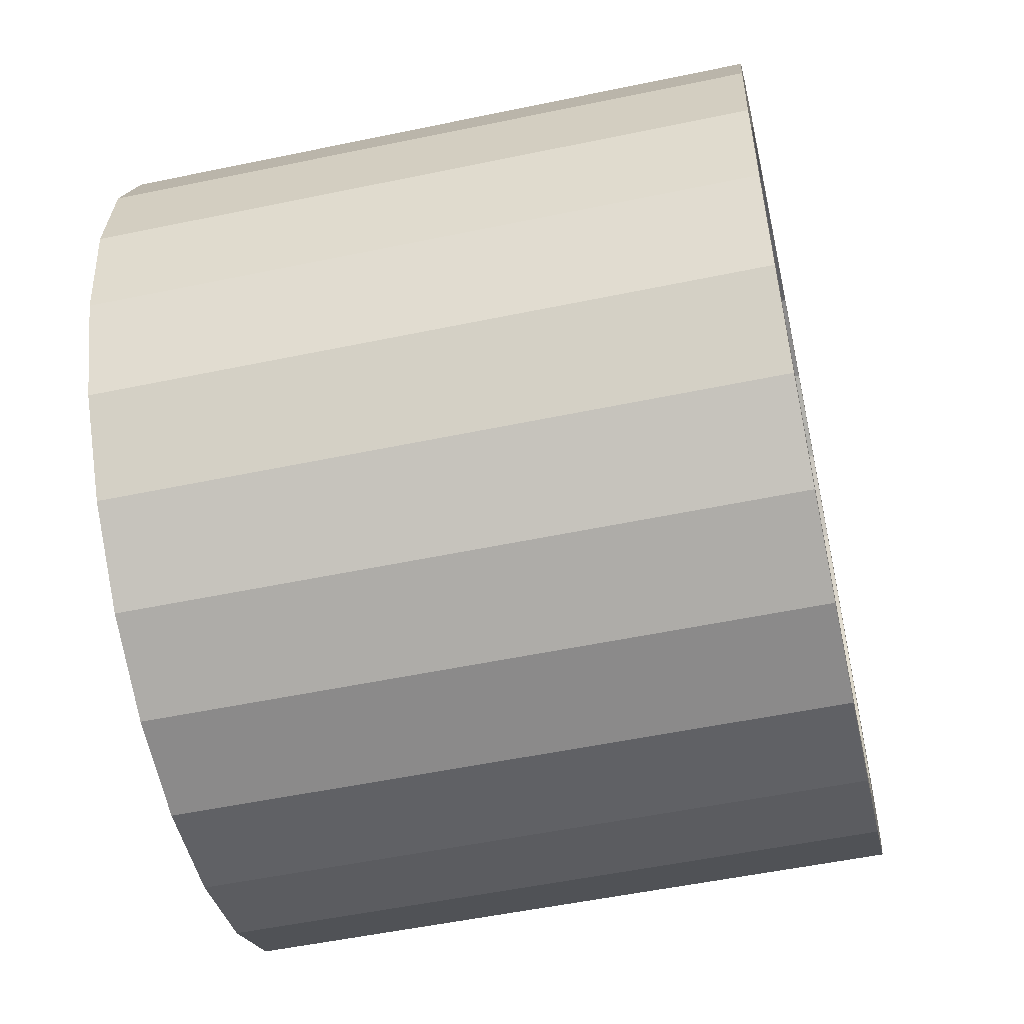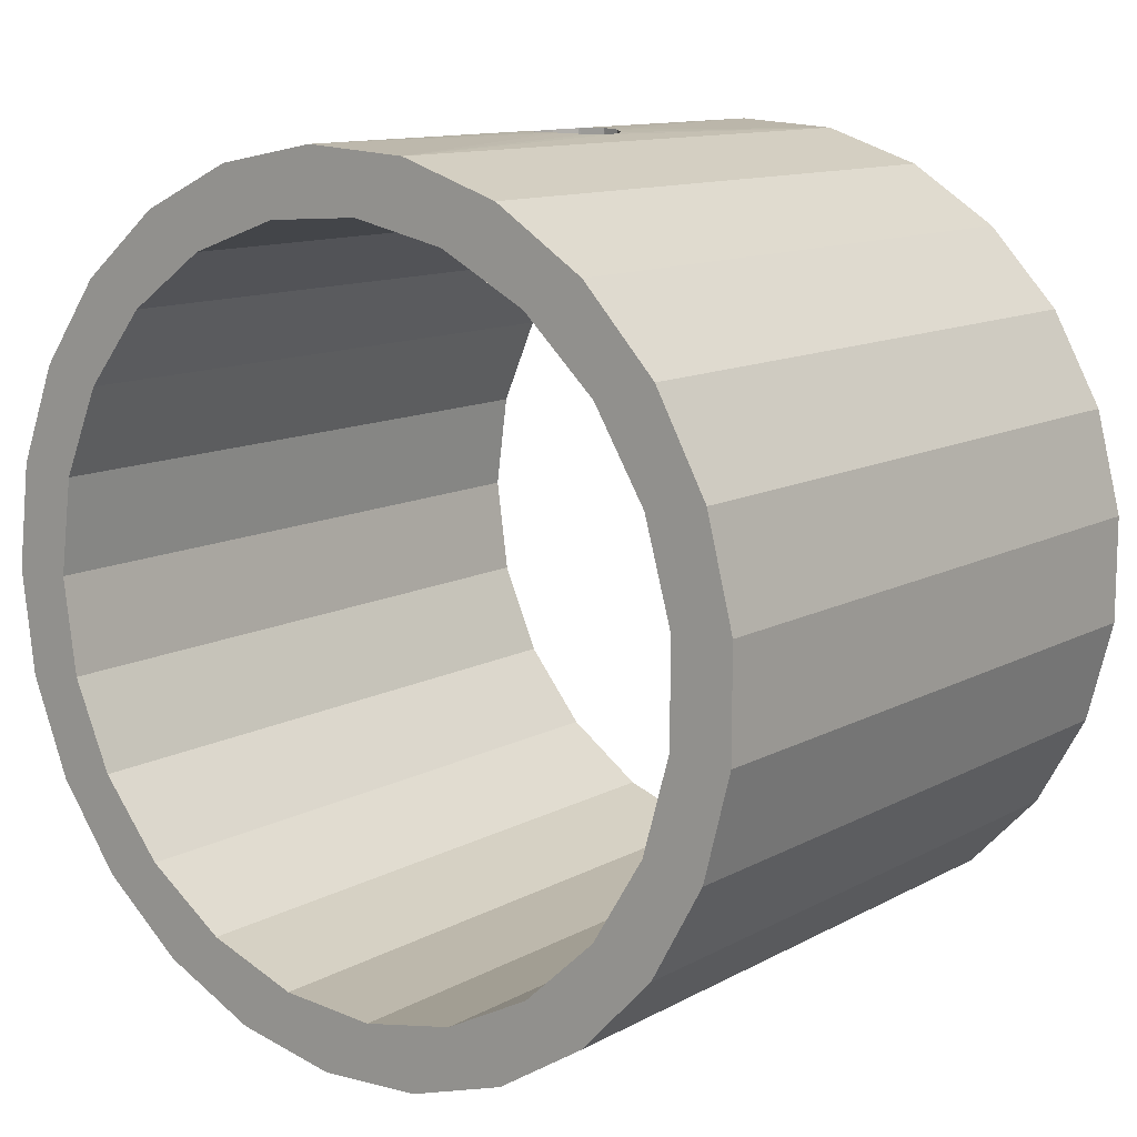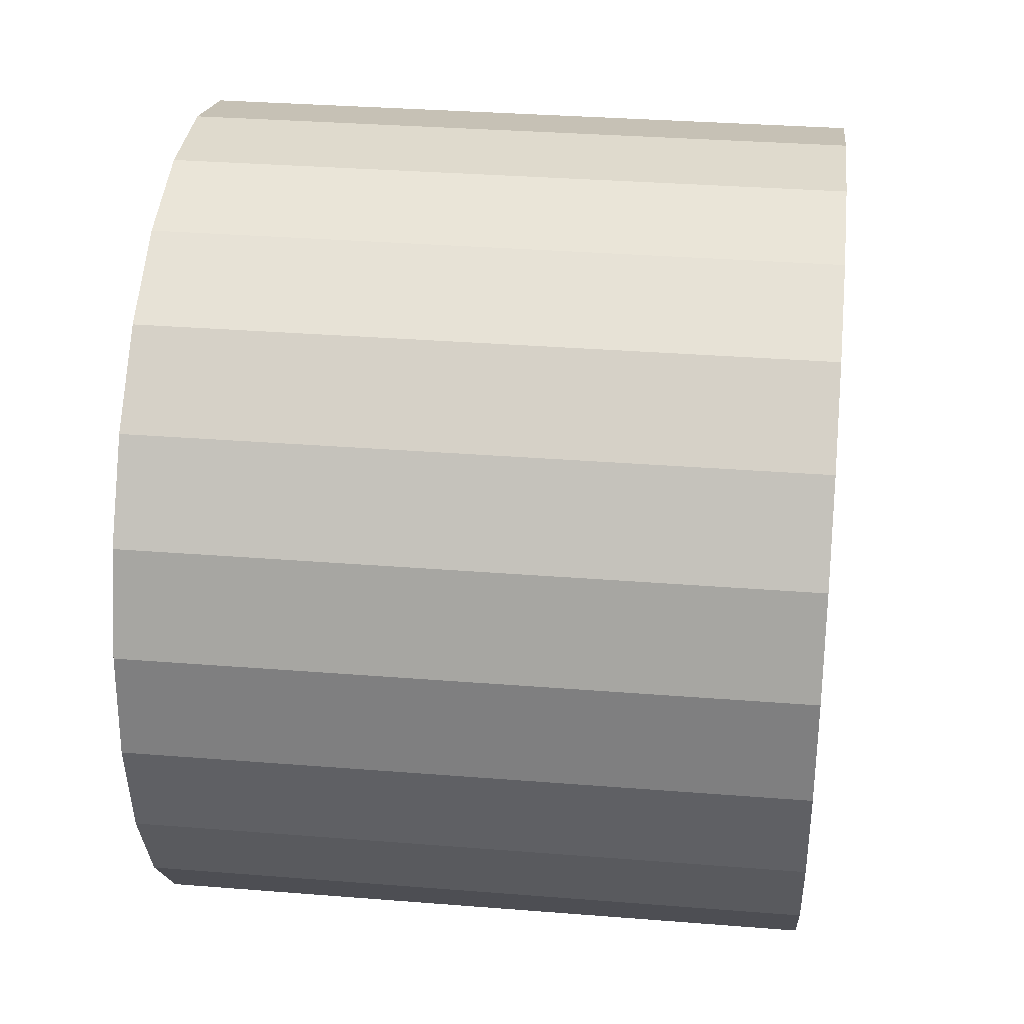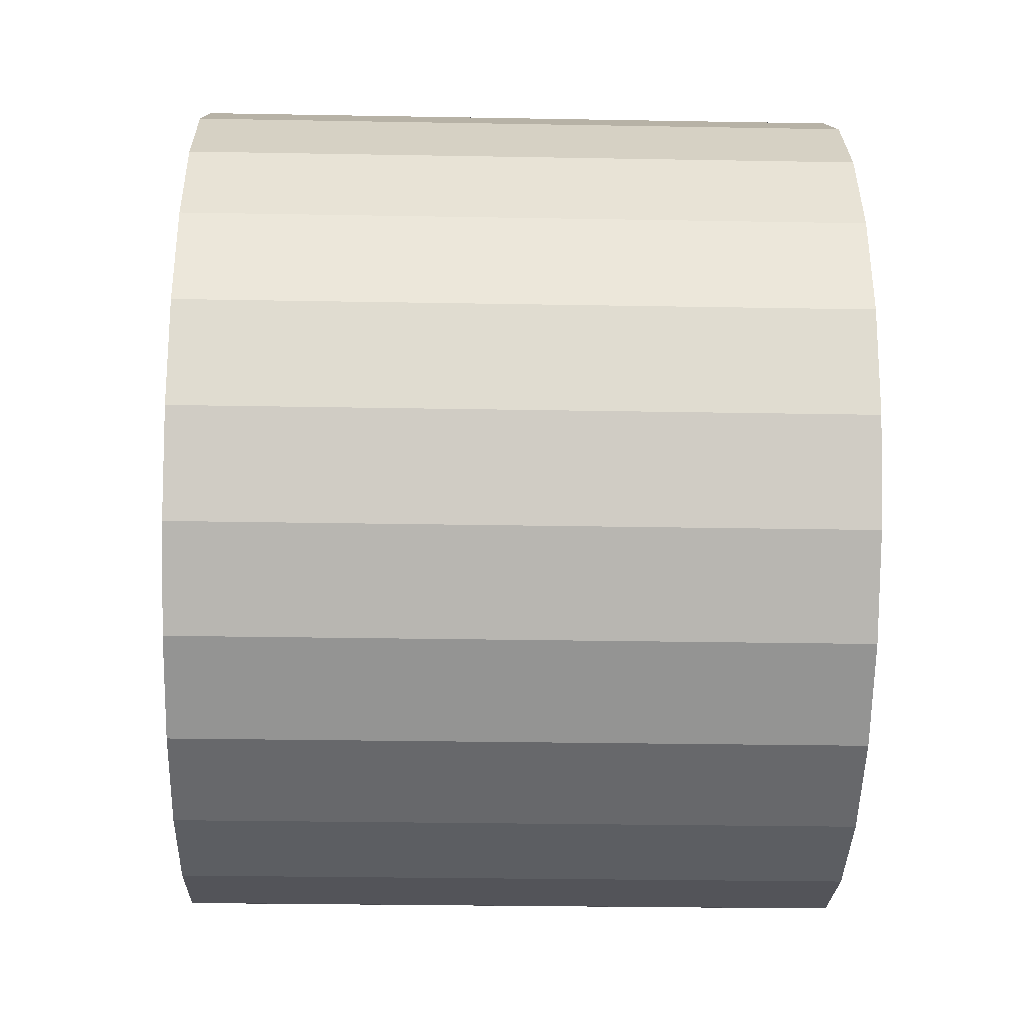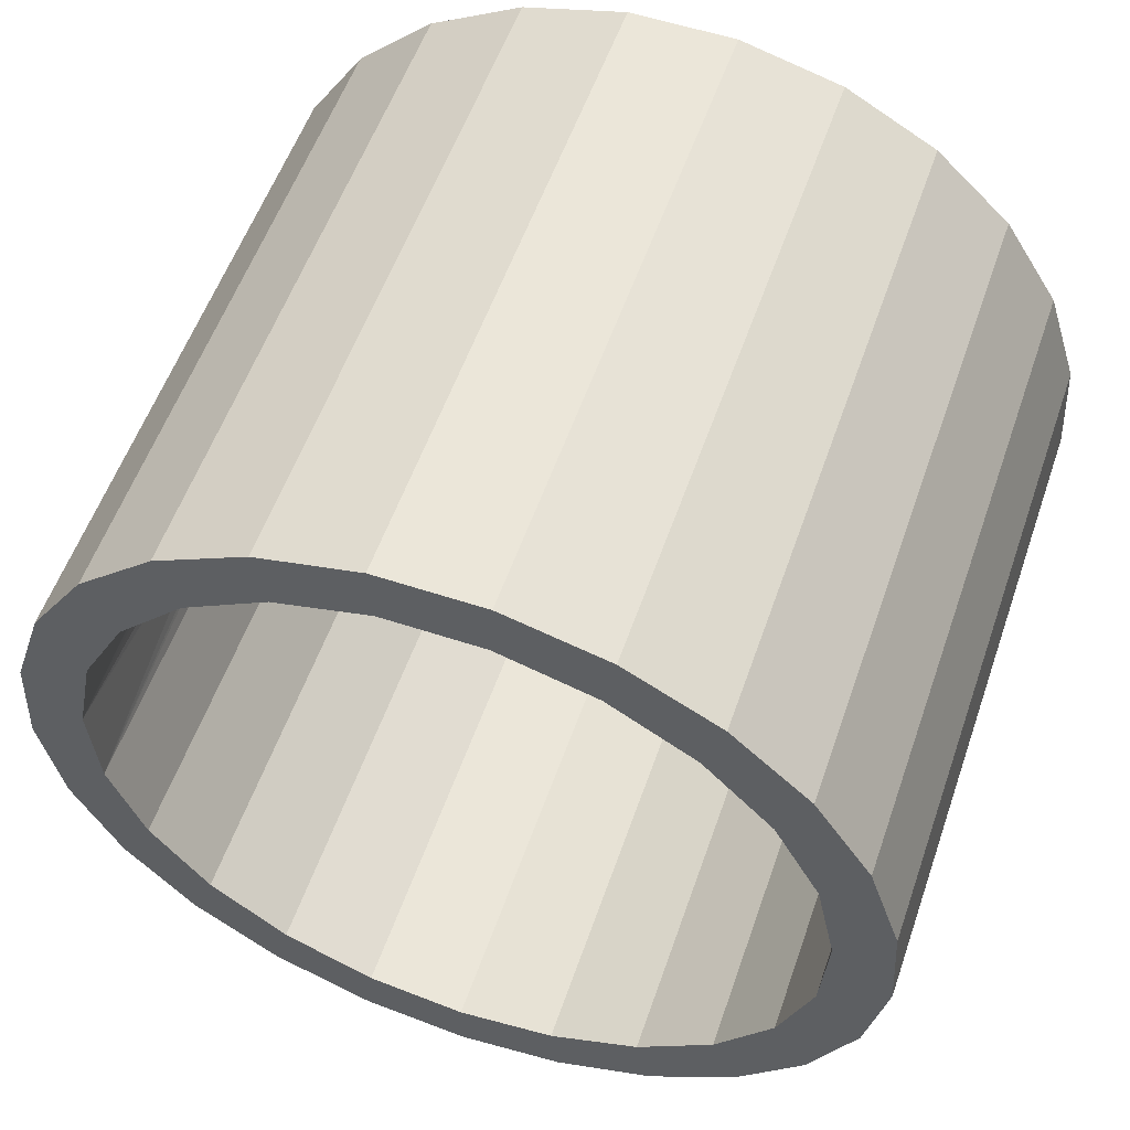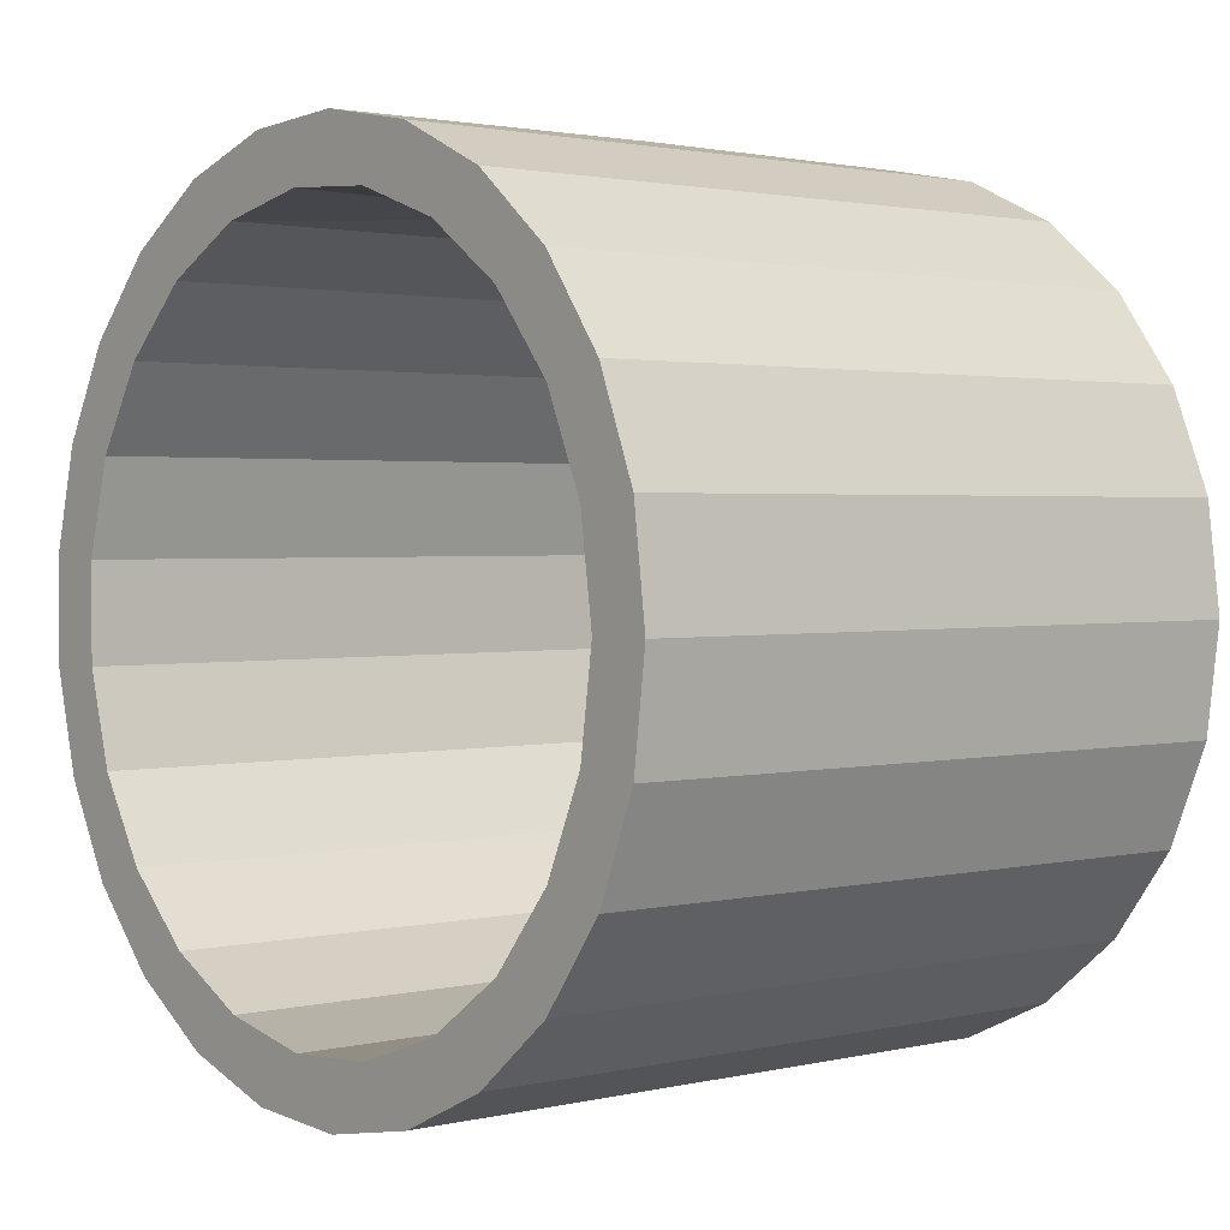
<metadata>
{"format":"obj","ext":"obj","renderer":"f3d","projection":"perspective","resolution":1024,"background":"white","views":[{"elev":-53.4,"azim":12.6,"up":"+Z"},{"elev":11.9,"azim":128.2,"up":"+Z"},{"elev":32.8,"azim":-173.7,"up":"+Y"},{"elev":-27.3,"azim":-1.6,"up":"+Z"},{"elev":56.0,"azim":109.1,"up":"+Y"},{"elev":1.8,"azim":-40.2,"up":"+Z"}]}
</metadata>
<code>
o Втулка_шатуна
v 10.5 -12.52 3.214
v 10.5 -12.93 0
v 10.5 -11.33 6.227
v 10.5 -12.52 -3.214
v 10.5 -9.422 8.848
v 10.5 -10.67 2.991
v 10.5 -9.471 5.76
v 10.5 -6.926 10.91
v 10.5 -7.566 8.101
v 10.5 -3.994 12.29
v 10.5 -5.1 9.842
v 10.5 -0.8116 12.9
v 10.5 -2.255 10.85
v 10.5 2.422 12.7
v 10.5 0.7565 11.06
v 10.5 5.503 11.69
v 10.5 3.712 10.44
v 10.5 8.239 9.959
v 10.5 6.393 9.056
v 10.5 10.46 7.597
v 10.5 8.599 6.996
v 10.5 12.02 4.758
v 10.5 10.17 4.416
v 10.5 12.82 1.62
v 10.5 10.98 1.509
v 10.5 12.82 -1.62
v 10.5 10.98 -1.509
v 10.5 12.02 -4.758
v 10.5 10.17 -4.416
v 10.5 10.46 -7.597
v 10.5 8.599 -6.996
v 10.5 8.239 -9.959
v 10.5 6.393 -9.056
v 10.5 5.503 -11.69
v 10.5 3.712 -10.44
v 10.5 2.422 -12.7
v 10.5 0.7565 -11.06
v 10.5 -0.8116 -12.9
v 10.5 -2.255 -10.85
v 10.5 -3.994 -12.29
v 10.5 -5.1 -9.842
v 10.5 -6.926 -10.91
v 10.5 -7.566 -8.101
v 10.5 -9.422 -8.848
v 10.5 -9.471 -5.76
v 10.5 -11.33 -6.227
v 10.5 -10.67 -2.991
v 10.5 -11.09 0
v -9.5 -12.52 -3.214
v -9.5 -12.93 0
v -9.5 -11.33 -6.227
v -9.5 -12.52 3.214
v -9.5 -9.422 -8.848
v -9.5 -10.67 -2.991
v -9.5 -9.471 -5.76
v -9.5 -6.926 -10.91
v -9.5 -7.566 -8.101
v -9.5 -3.994 -12.29
v -9.5 -5.1 -9.842
v -9.5 -0.8116 -12.9
v -9.5 -2.255 -10.85
v -9.5 2.422 -12.7
v -9.5 0.7565 -11.06
v -9.5 5.503 -11.69
v -9.5 3.712 -10.44
v -9.5 8.239 -9.959
v -9.5 6.393 -9.056
v -9.5 10.46 -7.597
v -9.5 8.599 -6.996
v -9.5 12.02 -4.758
v -9.5 10.17 -4.416
v -9.5 12.82 -1.62
v -9.5 10.98 -1.509
v -9.5 12.82 1.62
v -9.5 10.98 1.509
v -9.5 12.02 4.758
v -9.5 10.17 4.416
v -9.5 10.46 7.597
v -9.5 8.599 6.996
v -9.5 8.239 9.959
v -9.5 6.393 9.056
v -9.5 5.503 11.69
v -9.5 3.712 10.44
v -9.5 2.422 12.7
v -9.5 0.7565 11.06
v -9.5 -0.8116 12.9
v -9.5 -2.255 10.85
v -9.5 -3.994 12.29
v -9.5 -5.1 9.842
v -9.5 -6.926 10.91
v -9.5 -7.566 8.101
v -9.5 -9.422 8.848
v -9.5 -9.471 5.76
v -9.5 -11.33 6.227
v -9.5 -10.67 2.991
v -9.5 -11.09 0
v -0.8113 0.7284 12.9
v 0.4245 -1.498 12.84
v 1.861 0.6298 12.91
v -0.2579 1.294 12.86
v 0.5 1.5 12.84
v 1.303 1.267 12.86
v 1.996 -0.1061 12.92
v 1.742 -0.8417 12.9
v 1.162 -1.346 12.85
v -0.3144 -1.26 12.86
v -0.8265 -0.7002 12.91
v -0.9973 0.09078 12.92
v 1.791 -0.7645 11.06
v 0.5 1.5 10.98
v -0.7984 -0.751 11.06
v 1.307 1.264 11.01
v 1.865 0.6229 11.07
v 1.995 -0.1218 11.08
v 1.23 -1.311 11.01
v 0.4766 -1.5 10.98
v -0.2399 -1.305 11.01
v -1 -0.000124 11.09
v -0.8176 0.7169 11.06
v -0.2725 1.286 11.01
f 1 2 3
f 2 4 3
f 3 4 5
f 4 6 5
f 5 7 8
f 7 9 8
f 8 9 10
f 9 11 10
f 10 11 12
f 11 13 12
f 12 13 14
f 13 15 14
f 14 15 16
f 15 17 16
f 16 17 18
f 17 19 18
f 18 19 20
f 19 21 20
f 20 21 22
f 21 23 22
f 22 23 24
f 23 25 24
f 24 25 26
f 25 27 26
f 26 27 28
f 27 29 28
f 28 29 30
f 29 31 30
f 30 31 32
f 31 33 32
f 32 33 34
f 33 35 34
f 34 35 36
f 35 37 36
f 36 37 38
f 37 39 38
f 38 39 40
f 39 41 40
f 40 41 42
f 41 43 42
f 42 43 44
f 43 45 44
f 44 45 46
f 45 47 46
f 46 47 4
f 47 48 4
f 7 5 6
f 6 4 48
f 49 50 51
f 50 52 51
f 51 52 53
f 52 54 53
f 53 55 56
f 55 57 56
f 56 57 58
f 57 59 58
f 58 59 60
f 59 61 60
f 60 61 62
f 61 63 62
f 62 63 64
f 63 65 64
f 64 65 66
f 65 67 66
f 66 67 68
f 67 69 68
f 68 69 70
f 69 71 70
f 70 71 72
f 71 73 72
f 72 73 74
f 73 75 74
f 74 75 76
f 75 77 76
f 76 77 78
f 77 79 78
f 78 79 80
f 79 81 80
f 80 81 82
f 81 83 82
f 82 83 84
f 83 85 84
f 84 85 86
f 85 87 86
f 86 87 88
f 87 89 88
f 88 89 90
f 89 91 90
f 90 91 92
f 91 93 92
f 92 93 94
f 93 95 94
f 94 95 52
f 95 96 52
f 55 53 54
f 54 52 96
f 4 2 50
f 50 49 4
f 49 51 4
f 51 53 44
f 53 56 42
f 56 58 40
f 58 60 38
f 60 62 36
f 62 64 34
f 64 66 32
f 66 68 30
f 68 70 28
f 70 72 26
f 72 74 24
f 74 76 22
f 76 78 20
f 78 80 18
f 80 82 16
f 82 84 14
f 84 86 97
f 86 88 98
f 88 90 8
f 90 92 5
f 92 94 3
f 94 52 1
f 52 50 2
f 2 1 52
f 1 3 94
f 3 5 92
f 5 8 90
f 8 10 88
f 10 12 98
f 12 14 99
f 14 16 82
f 16 18 80
f 18 20 78
f 20 22 76
f 22 24 74
f 24 26 72
f 26 28 70
f 28 30 68
f 30 32 66
f 32 34 64
f 34 36 62
f 36 38 60
f 38 40 58
f 40 42 56
f 42 44 53
f 44 46 51
f 46 4 51
f 100 101 84
f 101 102 14
f 102 99 14
f 99 103 12
f 103 104 12
f 104 105 12
f 105 98 12
f 98 106 86
f 106 107 86
f 107 108 86
f 108 97 86
f 97 100 84
f 14 84 101
f 98 88 10
f 95 6 48
f 93 7 6
f 91 9 7
f 89 11 9
f 87 13 11
f 109 15 13
f 110 17 15
f 81 19 17
f 79 21 19
f 77 23 21
f 75 25 23
f 73 27 25
f 71 29 27
f 69 31 29
f 67 33 31
f 65 35 33
f 63 37 35
f 61 39 37
f 59 41 39
f 57 43 41
f 55 45 43
f 54 47 45
f 96 48 47
f 47 54 96
f 45 55 54
f 43 57 55
f 41 59 57
f 39 61 59
f 37 63 61
f 35 65 63
f 33 67 65
f 31 69 67
f 29 71 69
f 27 73 71
f 25 75 73
f 23 77 75
f 21 79 77
f 19 81 79
f 17 83 81
f 110 85 83
f 111 87 85
f 11 89 87
f 9 91 89
f 7 93 91
f 6 95 93
f 48 96 95
f 15 112 110
f 15 113 112
f 15 114 113
f 15 109 114
f 13 115 109
f 13 116 115
f 87 117 116
f 87 111 117
f 85 118 111
f 85 119 118
f 85 120 119
f 85 110 120
f 116 13 87
f 83 17 110
f 102 101 110
f 112 99 102
f 113 103 99
f 109 104 103
f 115 105 104
f 116 98 105
f 117 106 98
f 111 107 106
f 118 108 107
f 119 97 108
f 120 100 97
f 110 101 100
f 100 120 110
f 97 119 120
f 108 118 119
f 107 111 118
f 106 117 111
f 98 116 117
f 105 115 116
f 104 109 115
f 103 114 109
f 103 113 114
f 99 112 113
f 102 110 112

</code>
